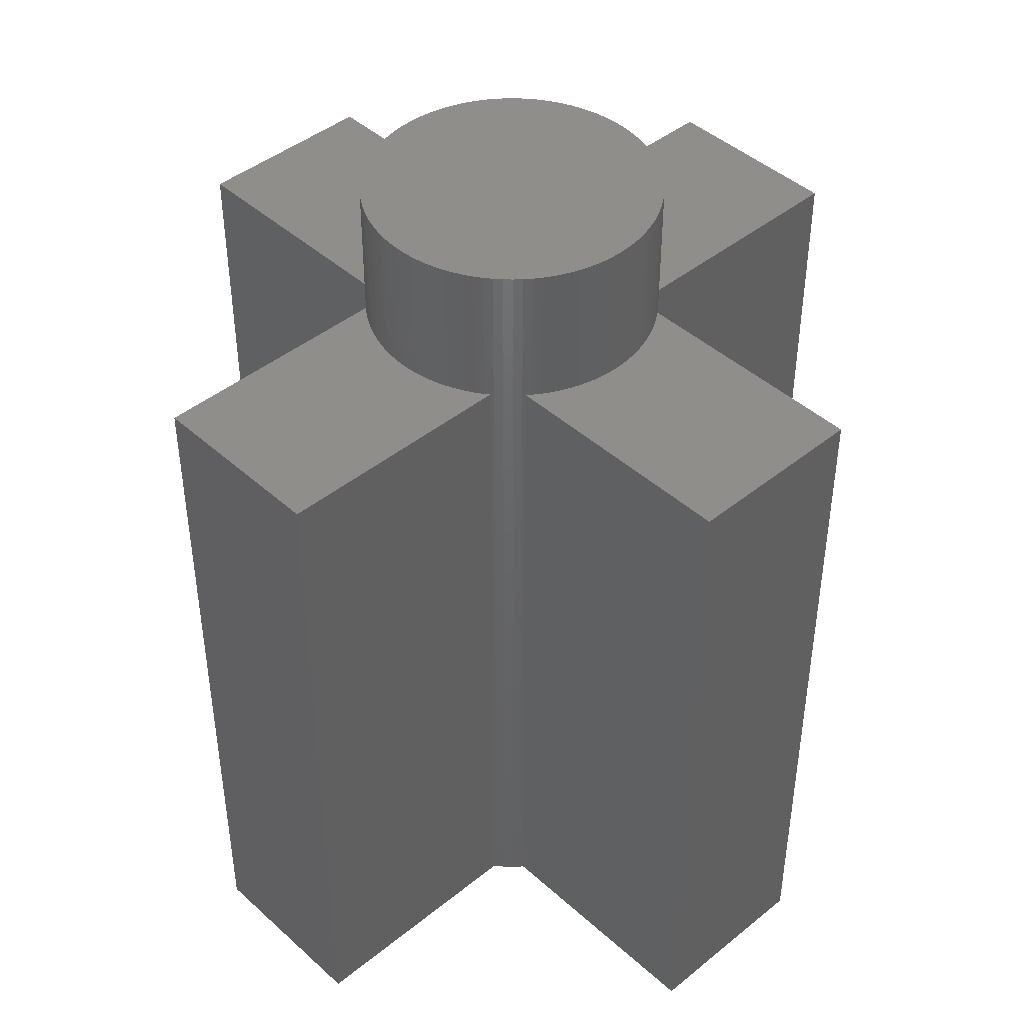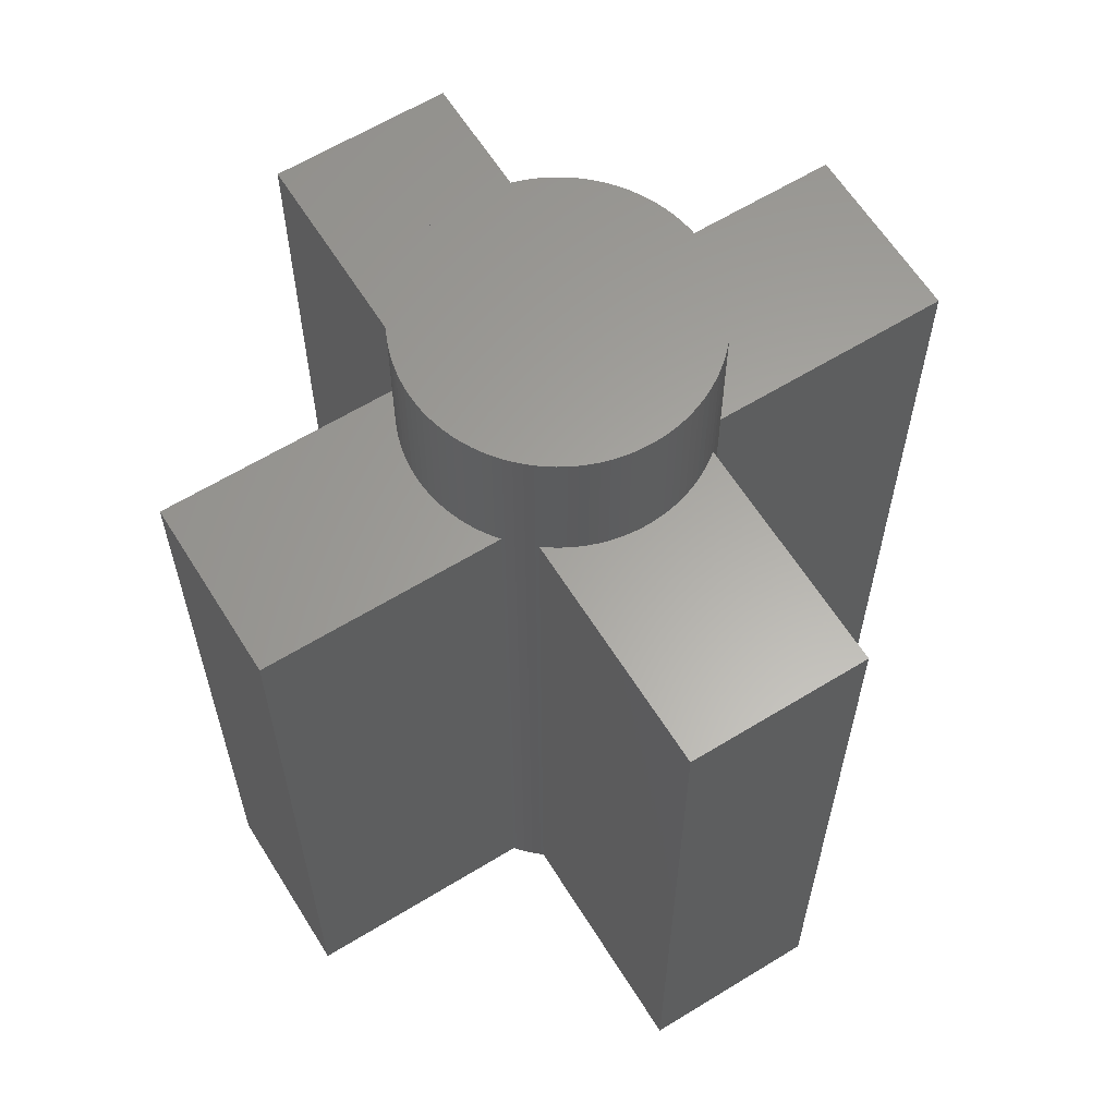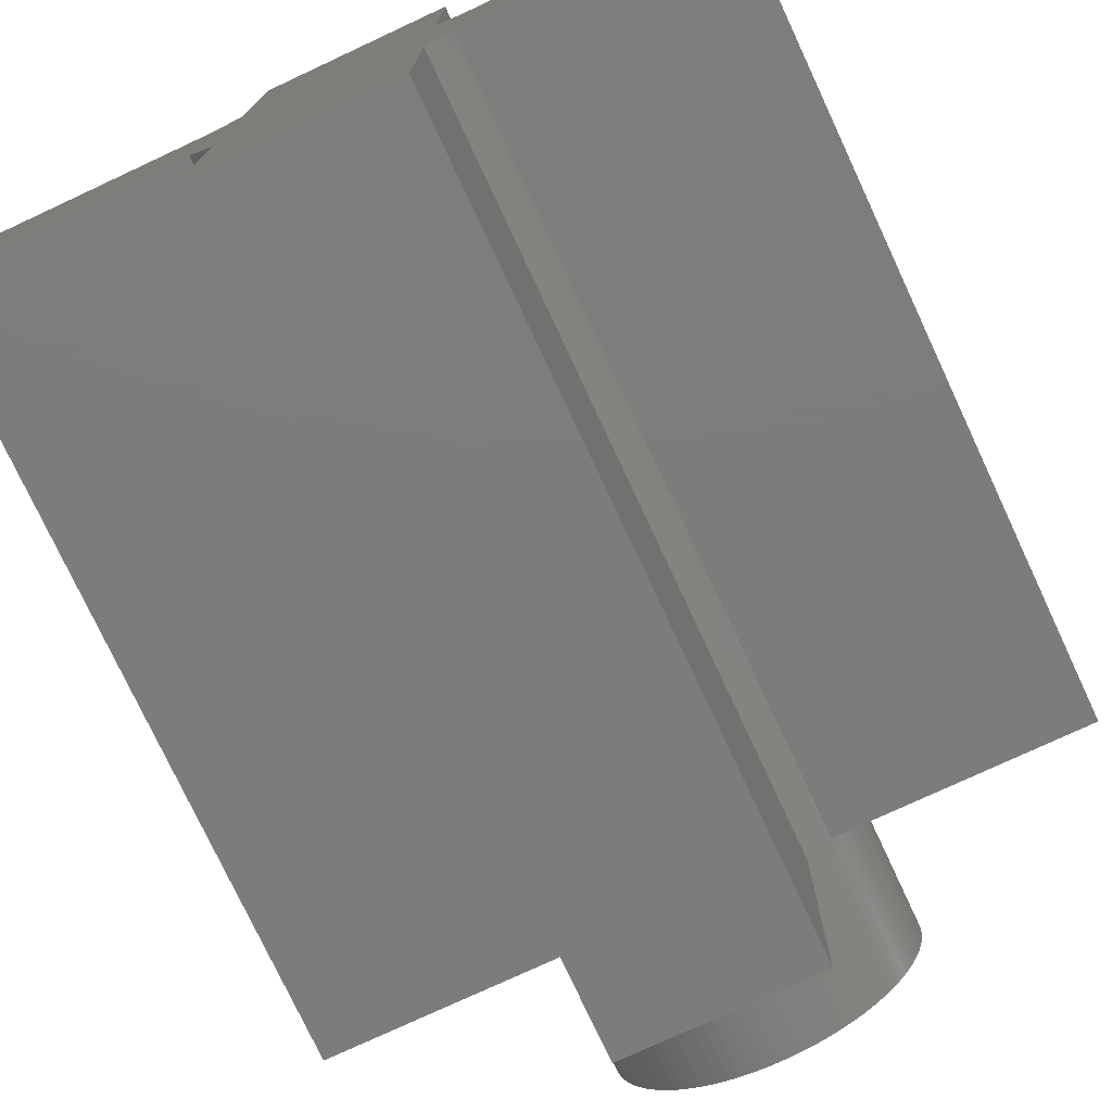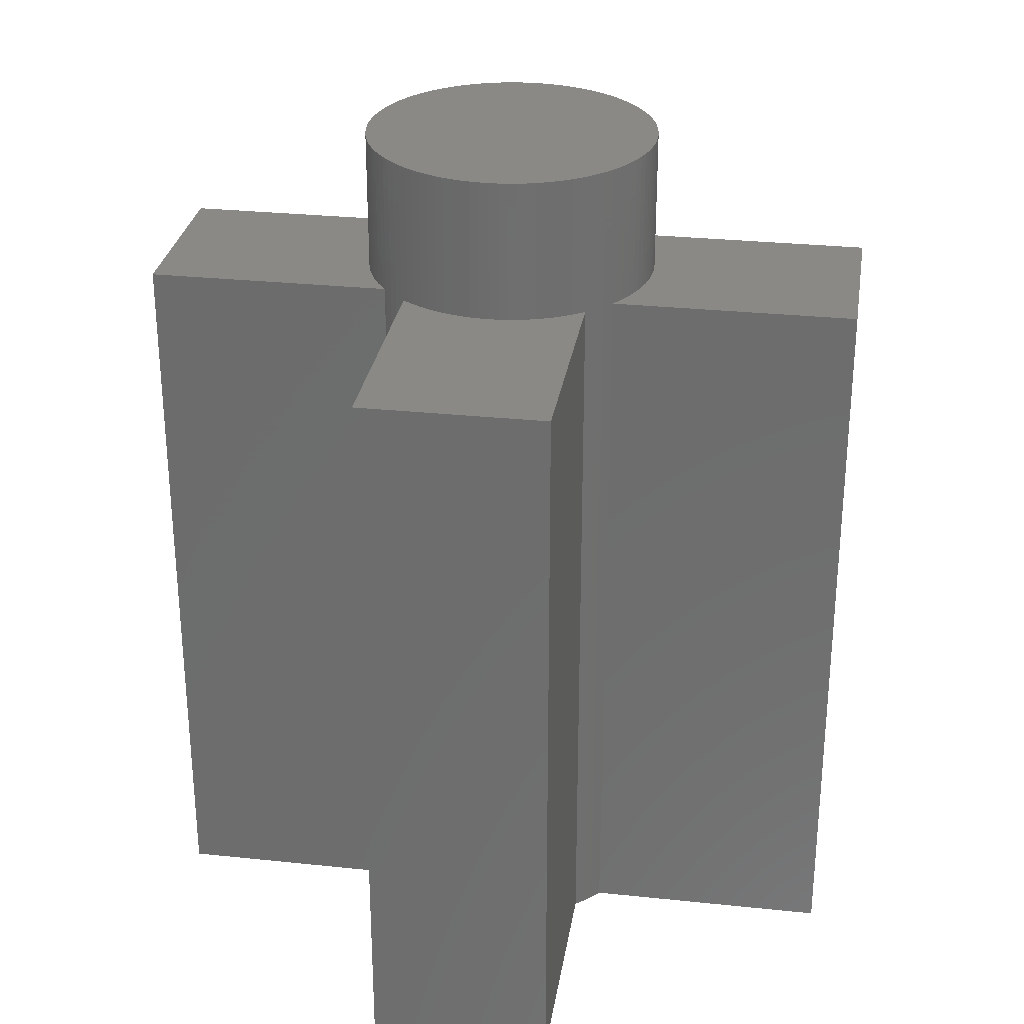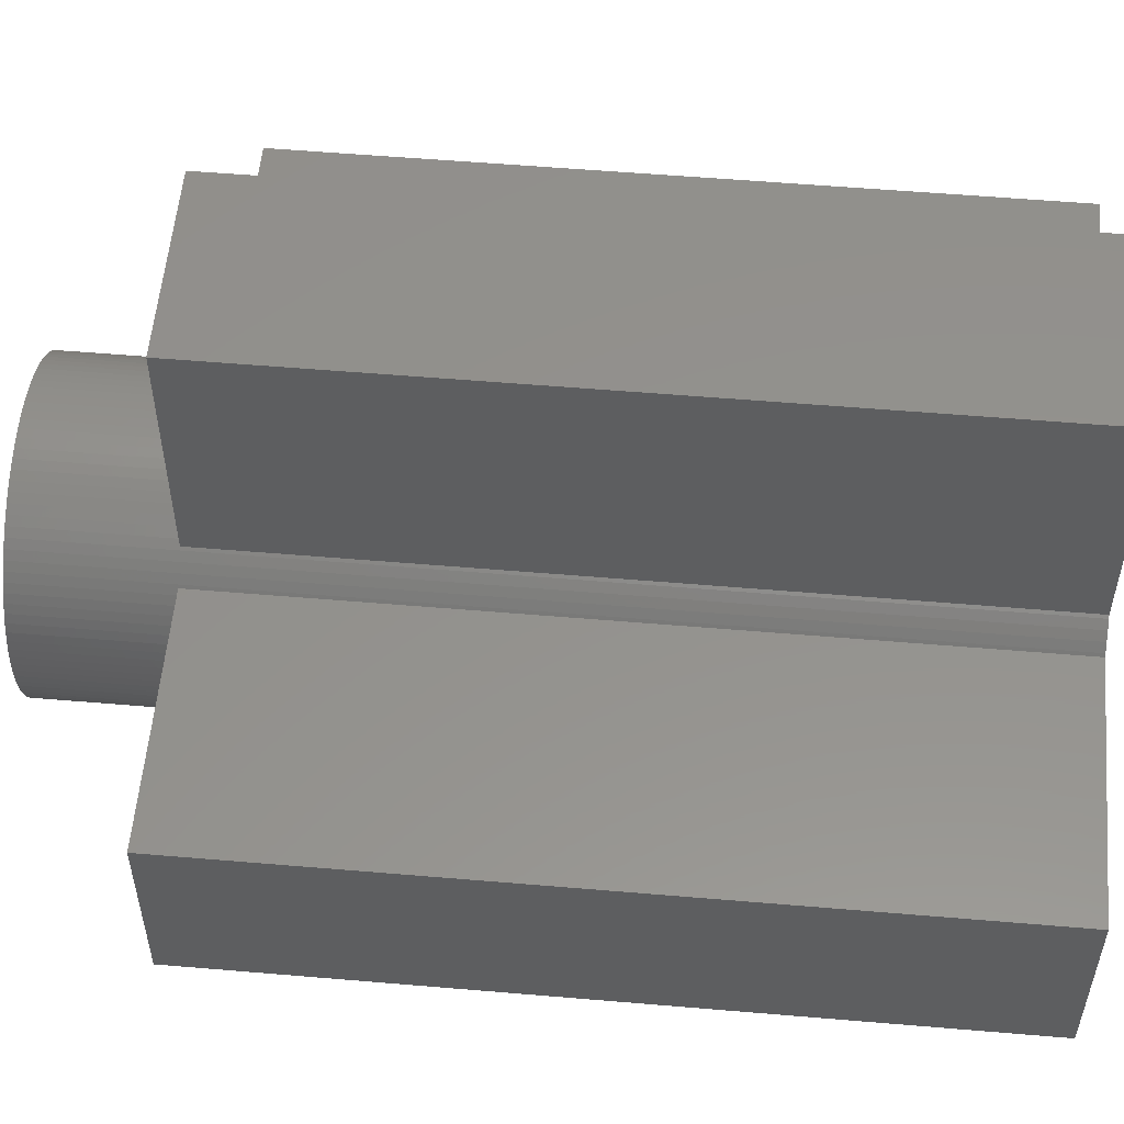
<metadata>
{"format":"stl","ext":"stl","renderer":"f3d","projection":"perspective","resolution":1024,"background":"white","views":[{"elev":43.9,"azim":-133.5,"up":"+Z"},{"elev":62.1,"azim":-31.9,"up":"+Z"},{"elev":-76.1,"azim":-155.0,"up":"+Y"},{"elev":29.1,"azim":8.9,"up":"+Z"},{"elev":55.4,"azim":95.1,"up":"+Y"}]}
</metadata>
<code>
# stl→obj: 232 verts, 460 faces
v 2.738 2.916 0
v 2.55 3.082 23.85
v 2.738 2.916 23.85
v 2.55 3.082 0
v -1.236 3.804 20
v -1.472 3.719 23.85
v -1.236 3.804 23.85
v -1.472 3.719 20
v -3.719 1.472 20
v -3.619 1.703 23.85
v -3.619 1.703 20
v -3.719 1.472 23.85
v 3.719 1.472 23.85
v 3.619 1.703 20
v 3.619 1.703 23.85
v 3.719 1.472 20
v 3.505 1.927 20
v 3.505 1.927 23.85
v 1.703 3.619 20
v 1.472 3.719 23.85
v 1.703 3.619 23.85
v 1.472 3.719 20
v -2.916 2.738 0
v -2.738 2.916 23.85
v -2.738 2.916 0
v -2.916 2.738 23.85
v -0.5013 3.968 20
v -0.7495 3.929 23.85
v -0.5013 3.968 23.85
v -0.7495 3.929 20
v 3.719 -1.472 23.85
v 3.804 -1.236 20
v 3.804 -1.236 23.85
v 3.719 -1.472 20
v -2.738 -2.916 0
v -2.916 -2.738 23.85
v -2.916 -2.738 0
v -2.738 -2.916 23.85
v -2.48 -3.136 0
v -2.55 -3.082 0
v -2.48 3.136 0
v -2.55 3.082 0
v -3.136 -2.48 0
v -3.082 -2.55 0
v -3.136 2.48 0
v -3.082 2.55 0
v -9.7 -2.48 0
v -9.7 2.48 0
v 2.48 -3.136 0
v 2.48 -9.7 0
v 2.48 3.136 0
v -2.48 -9.7 0
v 2.48 9.7 0
v -2.48 9.7 0
v 3.136 -2.48 0
v 9.7 2.48 0
v 9.7 -2.48 0
v 3.136 2.48 0
v 2.916 -2.738 0
v 3.082 -2.55 0
v 2.916 2.738 0
v 3.082 2.55 0
v 2.738 -2.916 0
v 2.55 -3.082 0
v 3.929 0.7495 23.85
v 3.874 0.9948 20
v 3.874 0.9948 23.85
v 3.929 0.7495 20
v 3.377 2.143 23.85
v 3.236 2.351 20
v 3.236 2.351 23.85
v 3.377 2.143 20
v 2.916 2.738 23.85
v 2.351 3.236 20
v 2.143 3.377 23.85
v 2.351 3.236 23.85
v 2.143 3.377 20
v 0.2512 3.992 20
v 0 4 23.85
v 0.2512 3.992 23.85
v 0 4 20
v 1.927 3.505 23.85
v 1.927 3.505 20
v 1.236 3.804 23.85
v 1.236 3.804 20
v 0.9948 3.874 20
v 0.7495 3.929 23.85
v 0.9948 3.874 23.85
v 0.7495 3.929 20
v -4 0 20
v -3.992 0.2512 23.85
v -3.992 0.2512 20
v -4 0 23.85
v 3.992 0.2512 23.85
v 3.992 -0.2512 23.85
v 4 0 23.85
v 3.968 0.5013 23.85
v 3.968 -0.5013 23.85
v 3.929 -0.7495 23.85
v 3.874 -0.9948 23.85
v 3.804 1.236 23.85
v 3.619 -1.703 23.85
v 3.505 -1.927 23.85
v 3.377 -2.143 23.85
v 3.236 -2.351 23.85
v 3.082 2.55 23.85
v 3.082 -2.55 23.85
v 2.916 -2.738 23.85
v 2.738 -2.916 23.85
v 2.55 -3.082 23.85
v 2.351 -3.236 23.85
v 2.143 -3.377 23.85
v 1.927 -3.505 23.85
v 1.703 -3.619 23.85
v 1.472 -3.719 23.85
v 1.236 -3.804 23.85
v 0.9948 -3.874 23.85
v 0.7495 -3.929 23.85
v 0.5013 3.968 23.85
v 0.5013 -3.968 23.85
v 0.2512 -3.992 23.85
v 0 -4 23.85
v -0.2512 3.992 23.85
v -0.2512 -3.992 23.85
v -0.5013 -3.968 23.85
v -0.7495 -3.929 23.85
v -0.9948 3.874 23.85
v -0.9948 -3.874 23.85
v -1.236 -3.804 23.85
v -1.472 -3.719 23.85
v -1.703 3.619 23.85
v -1.703 -3.619 23.85
v -1.927 3.505 23.85
v -1.927 -3.505 23.85
v -2.143 3.377 23.85
v -2.143 -3.377 23.85
v -2.351 3.236 23.85
v -2.351 -3.236 23.85
v -2.55 3.082 23.85
v -2.55 -3.082 23.85
v -3.082 2.55 23.85
v -3.082 -2.55 23.85
v -3.236 2.351 23.85
v -3.236 -2.351 23.85
v -3.377 2.143 23.85
v -3.377 -2.143 23.85
v -3.505 1.927 23.85
v -3.505 -1.927 23.85
v -3.619 -1.703 23.85
v -3.719 -1.472 23.85
v -3.804 1.236 23.85
v -3.804 -1.236 23.85
v -3.874 0.9948 23.85
v -3.874 -0.9948 23.85
v -3.929 0.7495 23.85
v -3.929 -0.7495 23.85
v -3.968 0.5013 23.85
v -3.968 -0.5013 23.85
v -3.992 -0.2512 23.85
v -3.804 1.236 20
v -3.929 0.7495 20
v -3.874 0.9948 20
v -3.136 2.48 20
v -3.236 2.351 20
v -0.2512 3.992 20
v -1.927 3.505 20
v -2.143 3.377 20
v -2.351 3.236 20
v -1.703 3.619 20
v 3.992 0.2512 20
v 4 0 20
v 0 -4 20
v 0.2512 -3.992 20
v -1.472 -3.719 20
v -1.236 -3.804 20
v -3.992 -0.2512 20
v -3.236 -2.351 20
v -3.377 -2.143 20
v 3.968 0.5013 20
v 3.804 1.236 20
v 3.136 2.48 20
v 2.48 3.136 20
v 0.5013 3.968 20
v -3.968 0.5013 20
v -3.505 1.927 20
v -3.377 2.143 20
v -0.9948 3.874 20
v -2.48 3.136 20
v 3.992 -0.2512 20
v 3.968 -0.5013 20
v 3.929 -0.7495 20
v 0.5013 -3.968 20
v 1.236 -3.804 20
v 1.472 -3.719 20
v 0.7495 -3.929 20
v 0.9948 -3.874 20
v 2.48 -3.136 20
v 2.351 -3.236 20
v 1.927 -3.505 20
v 2.143 -3.377 20
v 1.703 -3.619 20
v -0.5013 -3.968 20
v -0.2512 -3.992 20
v -0.7495 -3.929 20
v -0.9948 -3.874 20
v -2.143 -3.377 20
v -1.927 -3.505 20
v -2.351 -3.236 20
v -1.703 -3.619 20
v -2.48 -3.136 20
v -3.719 -1.472 20
v -3.804 -1.236 20
v -3.874 -0.9948 20
v -3.929 -0.7495 20
v -3.968 -0.5013 20
v -3.505 -1.927 20
v -3.619 -1.703 20
v -3.136 -2.48 20
v 3.874 -0.9948 20
v 3.619 -1.703 20
v 3.505 -1.927 20
v 3.377 -2.143 20
v 3.236 -2.351 20
v 3.136 -2.48 20
v -9.7 2.48 20
v -9.7 -2.48 20
v 9.7 2.48 20
v 9.7 -2.48 20
v 2.48 9.7 20
v -2.48 9.7 20
v 2.48 -9.7 20
v -2.48 -9.7 20
f 1 2 3
f 2 1 4
f 5 6 7
f 6 5 8
f 9 10 11
f 10 9 12
f 13 14 15
f 14 13 16
f 15 17 18
f 17 15 14
f 19 20 21
f 20 19 22
f 23 24 25
f 24 23 26
f 27 28 29
f 28 27 30
f 31 32 33
f 32 31 34
f 35 36 37
f 36 35 38
f 35 39 40
f 39 35 41
f 25 41 35
f 41 25 42
f 37 25 35
f 37 23 25
f 43 37 44
f 37 43 23
f 45 23 43
f 23 45 46
f 47 45 43
f 45 47 48
f 39 49 50
f 49 39 51
f 39 50 52
f 41 51 39
f 51 41 53
f 53 41 54
f 55 56 57
f 55 58 56
f 59 55 60
f 55 59 58
f 61 58 59
f 58 61 62
f 63 61 59
f 63 1 61
f 49 63 64
f 63 49 1
f 51 1 49
f 1 51 4
f 65 66 67
f 66 65 68
f 69 70 71
f 70 69 72
f 73 1 3
f 1 73 61
f 74 75 76
f 75 74 77
f 78 79 80
f 79 78 81
f 77 82 75
f 82 77 83
f 22 84 20
f 84 22 85
f 86 87 88
f 87 86 89
f 90 91 92
f 91 90 93
f 94 95 96
f 97 95 94
f 97 98 95
f 65 98 97
f 65 99 98
f 67 99 65
f 67 100 99
f 101 100 67
f 101 33 100
f 13 33 101
f 13 31 33
f 15 31 13
f 15 102 31
f 18 102 15
f 18 103 102
f 69 103 18
f 69 104 103
f 71 104 69
f 71 105 104
f 106 105 71
f 106 107 105
f 73 107 106
f 73 108 107
f 3 108 73
f 3 109 108
f 2 109 3
f 2 110 109
f 76 110 2
f 76 111 110
f 75 111 76
f 75 112 111
f 82 112 75
f 82 113 112
f 21 113 82
f 21 114 113
f 20 114 21
f 20 115 114
f 84 115 20
f 84 116 115
f 88 116 84
f 88 117 116
f 87 117 88
f 87 118 117
f 119 118 87
f 119 120 118
f 80 120 119
f 80 121 120
f 79 121 80
f 79 122 121
f 123 122 79
f 123 124 122
f 29 124 123
f 29 125 124
f 28 125 29
f 28 126 125
f 127 126 28
f 127 128 126
f 7 128 127
f 7 129 128
f 6 129 7
f 6 130 129
f 131 130 6
f 131 132 130
f 133 132 131
f 133 134 132
f 135 134 133
f 135 136 134
f 137 136 135
f 137 138 136
f 139 138 137
f 139 140 138
f 24 140 139
f 24 38 140
f 26 38 24
f 26 36 38
f 141 36 26
f 141 142 36
f 143 142 141
f 143 144 142
f 145 144 143
f 145 146 144
f 147 146 145
f 147 148 146
f 10 148 147
f 10 149 148
f 12 149 10
f 12 150 149
f 151 150 12
f 151 152 150
f 153 152 151
f 153 154 152
f 155 154 153
f 155 156 154
f 157 156 155
f 157 158 156
f 91 158 157
f 91 159 158
f 159 91 93
f 160 12 9
f 12 160 151
f 161 153 162
f 153 161 155
f 163 46 45
f 46 163 141
f 143 163 164
f 163 143 141
f 81 123 79
f 123 81 165
f 166 135 133
f 135 166 167
f 167 137 135
f 137 167 168
f 169 133 131
f 133 169 166
f 96 170 94
f 170 96 171
f 172 121 122
f 121 172 173
f 108 60 107
f 60 108 59
f 174 129 130
f 129 174 175
f 176 93 90
f 93 176 159
f 177 146 178
f 146 177 144
f 97 68 65
f 68 97 179
f 94 179 97
f 179 94 170
f 101 16 13
f 16 101 180
f 67 180 101
f 180 67 66
f 106 61 73
f 61 106 62
f 106 181 62
f 71 181 106
f 181 71 70
f 62 181 58
f 2 182 76
f 4 182 2
f 182 4 51
f 76 182 74
f 83 21 82
f 21 83 19
f 183 80 119
f 80 183 78
f 85 88 84
f 88 85 86
f 92 157 184
f 157 92 91
f 162 151 160
f 151 162 153
f 185 145 186
f 145 185 147
f 11 147 185
f 147 11 10
f 187 7 127
f 7 187 5
f 8 131 6
f 131 8 169
f 188 137 168
f 137 188 139
f 42 188 41
f 188 42 139
f 42 24 139
f 24 42 25
f 95 171 96
f 171 95 189
f 99 190 98
f 190 99 191
f 173 120 121
f 120 173 192
f 193 115 116
f 115 193 194
f 195 117 118
f 117 195 196
f 64 109 110
f 109 64 63
f 197 111 198
f 111 197 110
f 64 197 49
f 197 64 110
f 109 59 108
f 59 109 63
f 199 112 113
f 112 199 200
f 200 111 112
f 111 200 198
f 194 114 115
f 114 194 201
f 202 124 125
f 124 202 203
f 204 125 126
f 125 204 202
f 203 122 124
f 122 203 172
f 175 128 129
f 128 175 205
f 206 134 136
f 134 206 207
f 208 136 138
f 136 208 206
f 207 132 134
f 132 207 209
f 35 140 38
f 140 35 40
f 140 210 138
f 40 210 140
f 210 40 39
f 138 210 208
f 211 152 212
f 152 211 150
f 213 156 214
f 156 213 154
f 212 154 213
f 154 212 152
f 215 159 176
f 159 215 158
f 178 148 216
f 148 178 146
f 217 150 211
f 150 217 149
f 43 44 218
f 218 144 177
f 218 142 144
f 142 218 44
f 37 142 44
f 142 37 36
f 18 72 69
f 72 18 17
f 89 119 87
f 119 89 183
f 184 155 161
f 155 184 157
f 186 143 164
f 143 186 145
f 46 26 23
f 26 46 141
f 30 127 28
f 127 30 187
f 165 29 123
f 29 165 27
f 98 189 95
f 189 98 190
f 100 191 99
f 191 100 219
f 33 219 100
f 219 33 32
f 103 220 102
f 220 103 221
f 105 222 104
f 222 105 223
f 192 118 120
f 118 192 195
f 196 116 117
f 116 196 193
f 201 113 114
f 113 201 199
f 205 126 128
f 126 205 204
f 209 130 132
f 130 209 174
f 214 158 215
f 158 214 156
f 216 149 217
f 149 216 148
f 102 34 31
f 34 102 220
f 104 221 103
f 221 104 222
f 105 224 223
f 107 224 105
f 60 224 107
f 224 60 55
f 47 225 48
f 225 47 226
f 227 171 228
f 227 170 171
f 227 179 170
f 227 68 179
f 227 66 68
f 227 180 66
f 227 16 180
f 227 14 16
f 227 17 14
f 227 72 17
f 227 70 72
f 70 227 181
f 189 228 171
f 190 228 189
f 191 228 190
f 219 228 191
f 32 228 219
f 34 228 32
f 220 228 34
f 221 228 220
f 222 228 221
f 223 228 222
f 228 223 224
f 92 225 90
f 184 225 92
f 161 225 184
f 162 225 161
f 160 225 162
f 9 225 160
f 11 225 9
f 185 225 11
f 186 225 185
f 164 225 186
f 225 164 163
f 226 90 225
f 90 226 176
f 176 226 215
f 215 226 214
f 214 226 213
f 213 226 212
f 212 226 211
f 211 226 217
f 217 226 216
f 216 226 178
f 178 226 177
f 177 226 218
f 229 74 182
f 229 77 74
f 229 83 77
f 229 19 83
f 229 22 19
f 229 85 22
f 229 86 85
f 229 89 86
f 229 183 89
f 229 78 183
f 229 81 78
f 230 81 229
f 81 230 165
f 165 230 27
f 27 230 30
f 30 230 187
f 187 230 5
f 5 230 8
f 8 230 169
f 169 230 166
f 166 230 167
f 167 230 168
f 168 230 188
f 198 231 197
f 200 231 198
f 199 231 200
f 201 231 199
f 194 231 201
f 193 231 194
f 196 231 193
f 195 231 196
f 192 231 195
f 173 231 192
f 172 231 173
f 232 172 203
f 232 203 202
f 232 202 204
f 232 204 205
f 232 205 175
f 232 175 174
f 232 174 209
f 232 209 207
f 232 207 206
f 232 206 208
f 232 208 210
f 172 232 231
f 228 56 227
f 56 228 57
f 55 228 224
f 228 55 57
f 47 218 226
f 218 47 43
f 56 181 227
f 181 56 58
f 45 225 163
f 225 45 48
f 53 230 229
f 230 53 54
f 52 231 232
f 231 52 50
f 182 53 229
f 53 182 51
f 231 49 197
f 49 231 50
f 41 230 54
f 230 41 188
f 52 210 39
f 210 52 232

</code>
